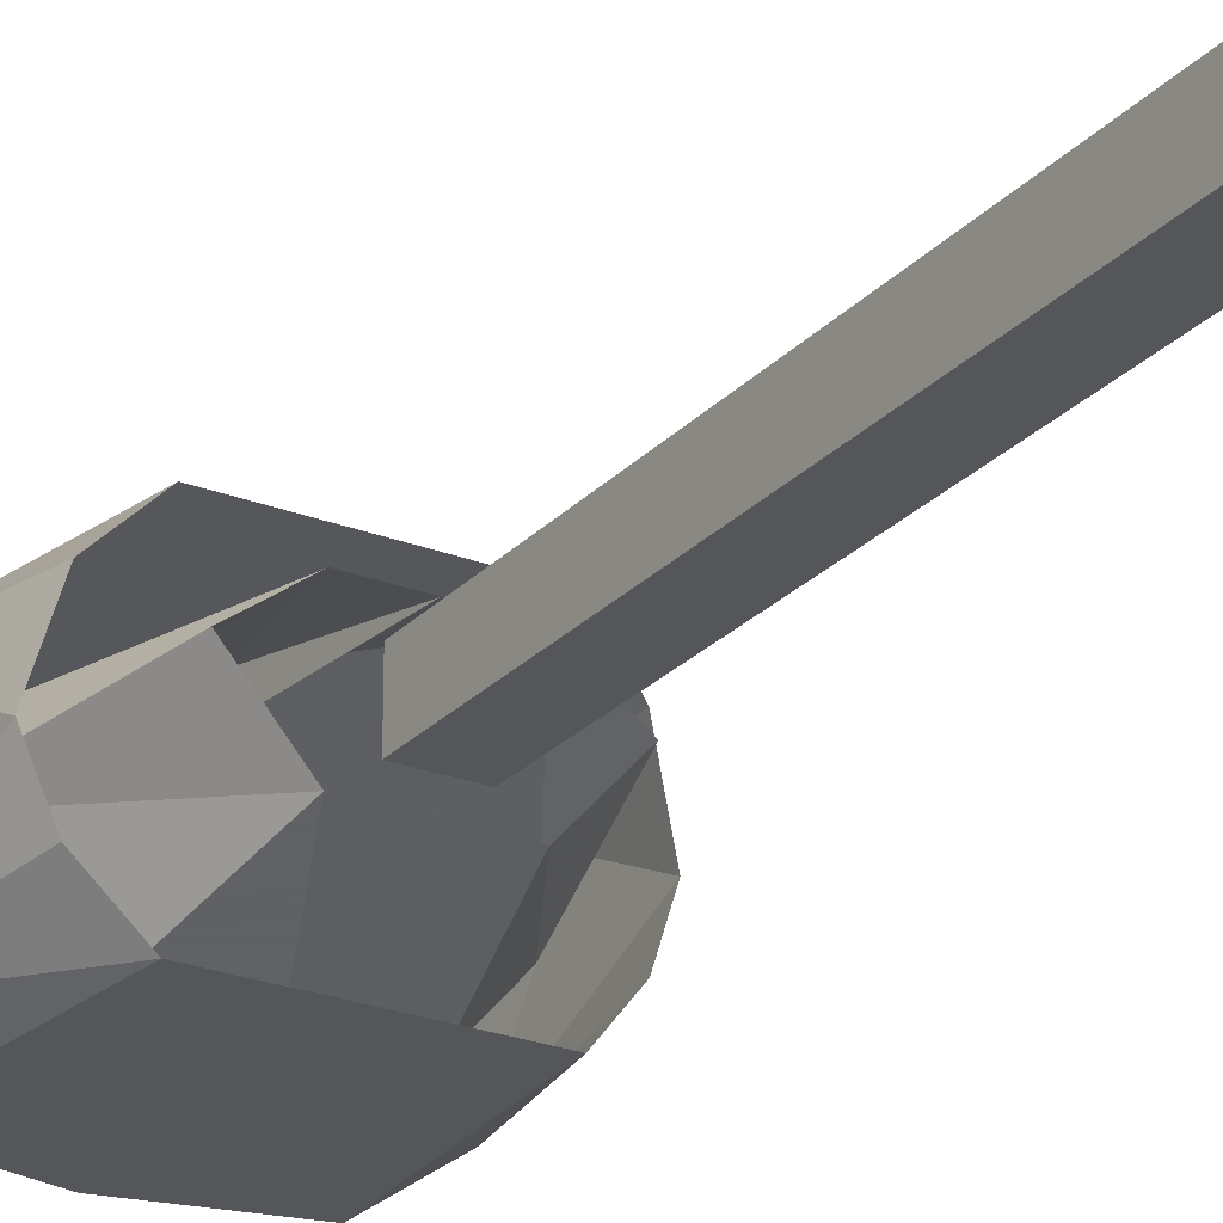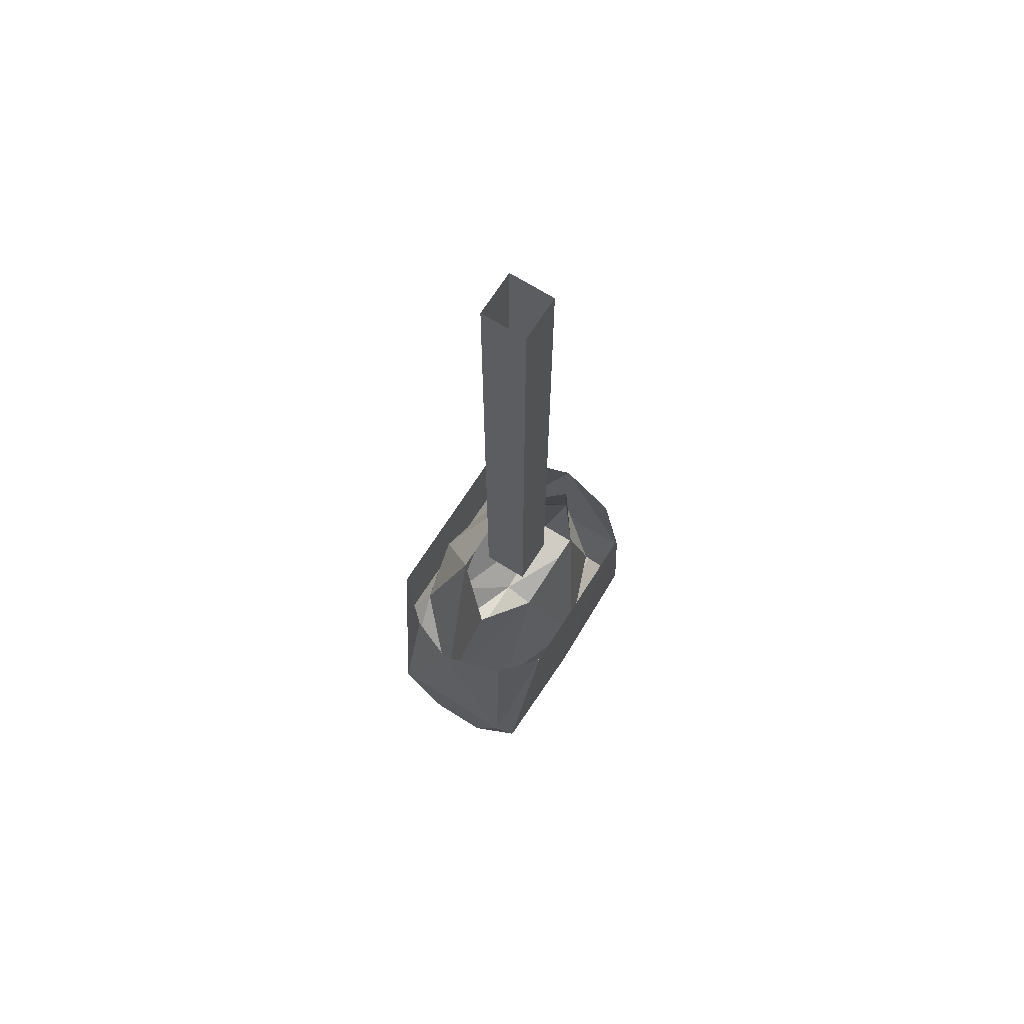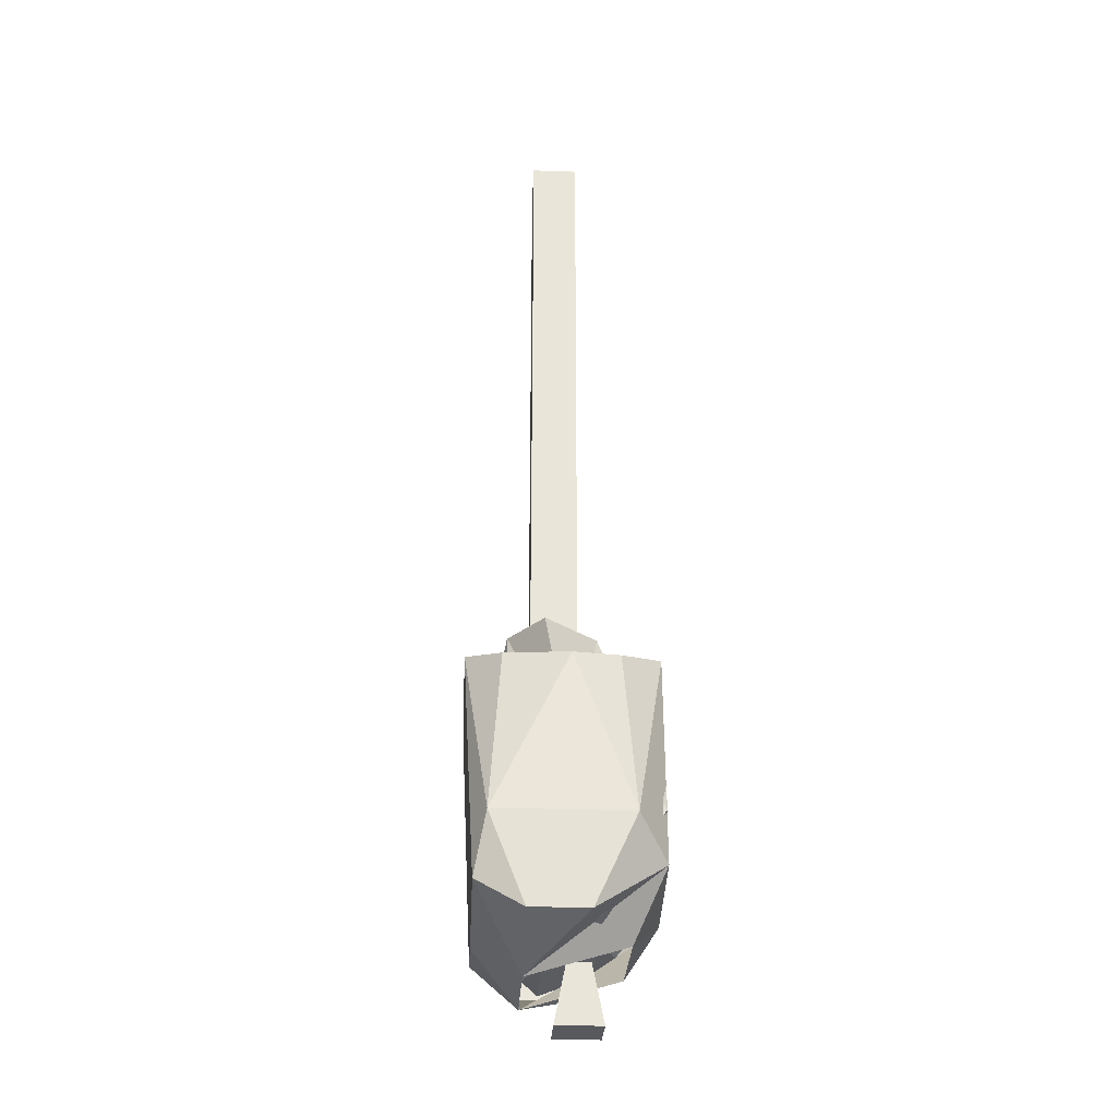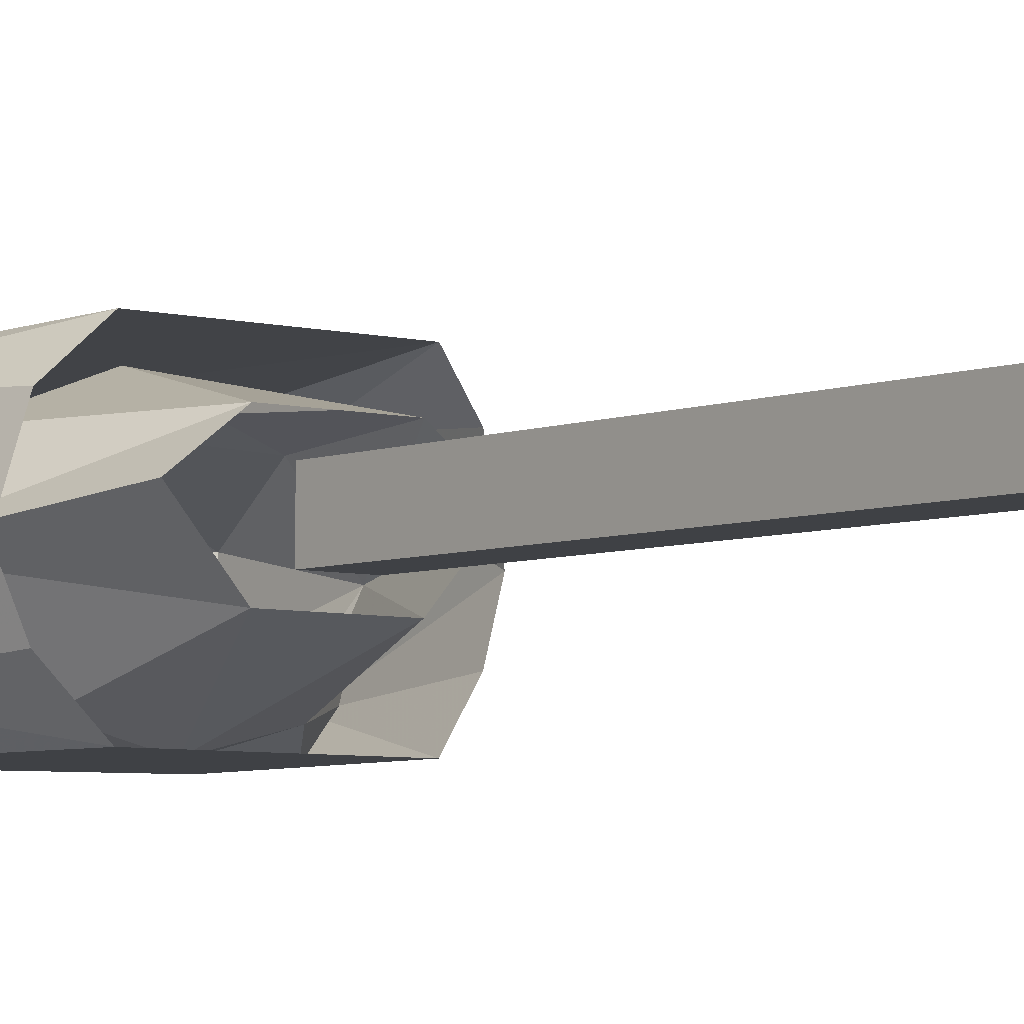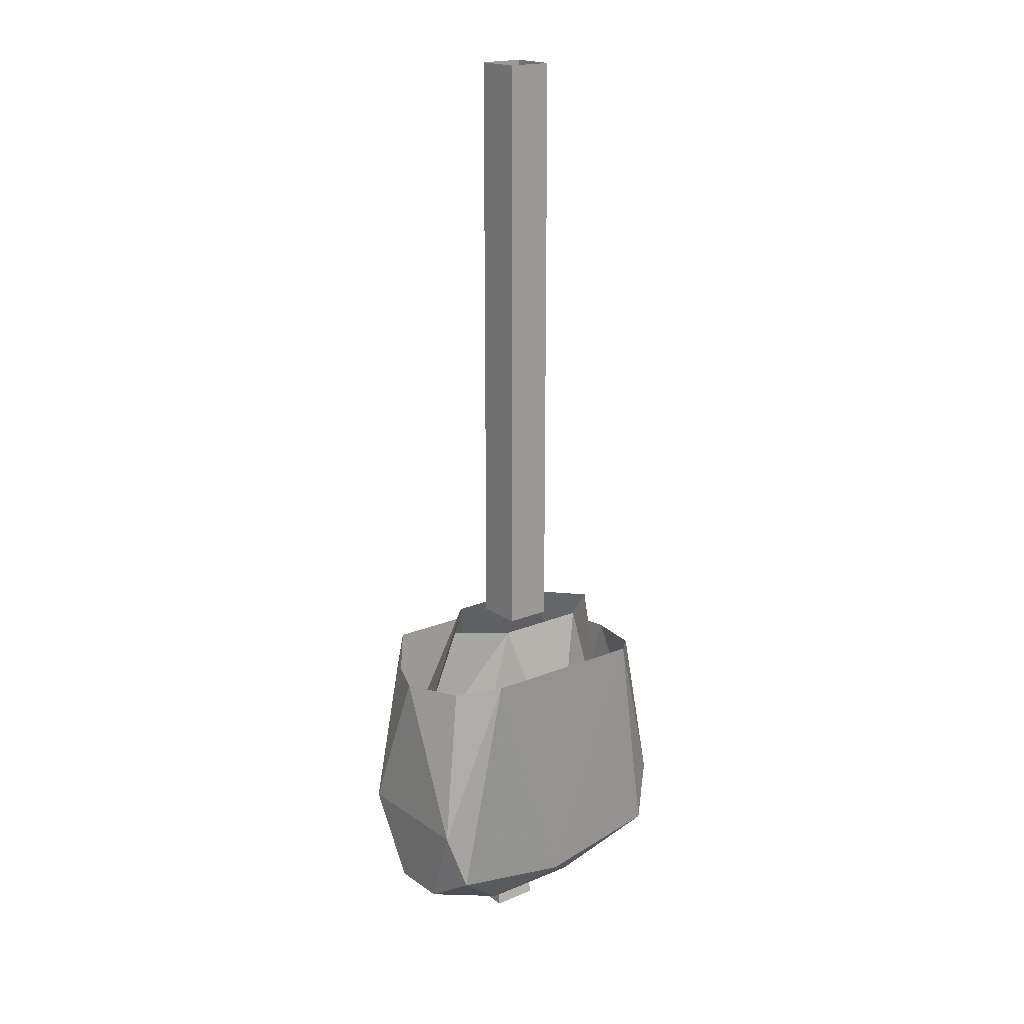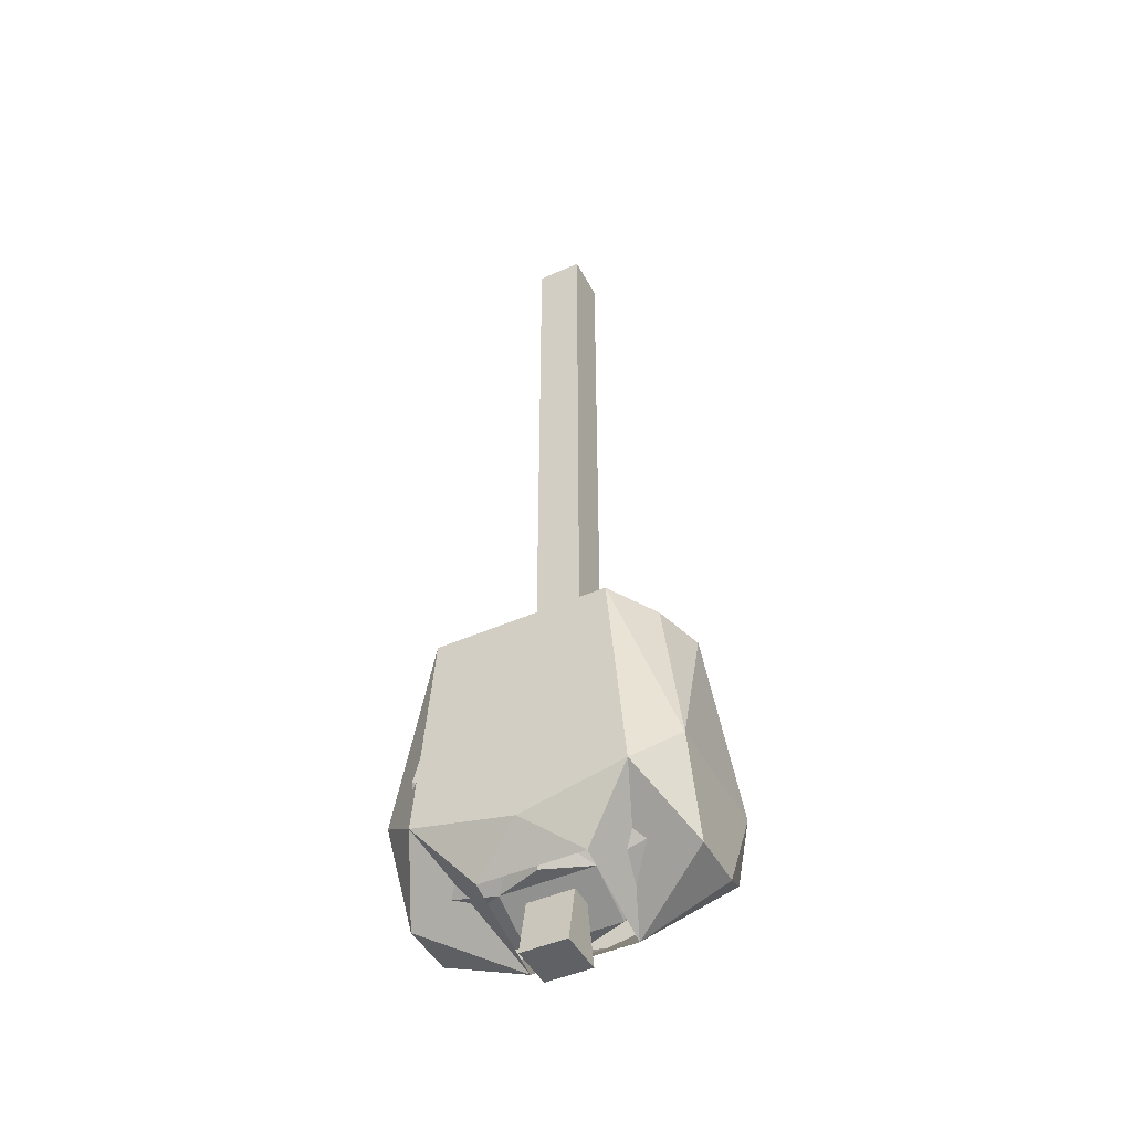
<metadata>
{"format":"obj","ext":"obj","renderer":"f3d","projection":"perspective","resolution":1024,"background":"white","views":[{"elev":-25.2,"azim":148.0,"up":"+Z"},{"elev":68.3,"azim":-57.7,"up":"+Y"},{"elev":-29.0,"azim":87.1,"up":"+Y"},{"elev":-5.4,"azim":140.5,"up":"+Z"},{"elev":19.2,"azim":-38.0,"up":"+Y"},{"elev":-46.4,"azim":-153.1,"up":"+Y"}]}
</metadata>
<code>
v -0.0625 -1.25 0.07812
v -0.1875 -1.188 0.07812
v -0.1875 -1.188 0.007812
v -0.0625 -1.219 0.007812
v 0.0625 -1.25 0.07812
v 0 -1.25 0.1016
v 0 -1.156 0.1484
v -0.125 -1.031 0.125
v -0.1875 -1.031 0.04688
v -0.1562 -1.078 -0.03125
v -0.125 -1.078 -0.07031
v 0 -1.172 -0.05469
v 0 -1.219 -0.01562
v 0.0625 -1.219 0.007812
v 0.1875 -1.188 0.07812
v 0.1875 -1.188 0.007812
v 0.1875 -1.031 0.04688
v 0.125 -1.031 0.125
v 0 -1.031 0.1719
v 0 -0.8125 0.125
v -0.0625 -0.8125 0.125
v -0.125 -0.8125 0.07812
v -0.0625 -0.8125 0.007812
v -0.09375 -0.9688 -0.04688
v -0.1562 -1.016 -0.03125
v -0.125 -1.016 -0.07031
v -0.03125 -1.016 -0.07031
v -0.03125 -1.078 -0.07031
v 0 -1.078 -0.05469
v 0.03125 -1.078 -0.07031
v 0.1406 -1.078 -0.07031
v 0 -1.016 -0.05469
v 0.03125 -1.016 -0.07031
v 0.125 -1.016 -0.07031
v 0.1562 -1.016 -0.03125
v 0.1562 -1.078 -0.03125
v 0.09375 -0.9688 -0.04688
v 0.0625 -0.8125 0.007812
v 0.125 -0.8125 0.07812
v 0.0625 -0.8125 0.125
v 0 -0.9688 -0.07031
v 0 -0.8125 0.007812
v -0.03125 -1.234 0.04688
v -0.03125 -1.234 0.01562
v -0.03125 -1.312 0
v -0.03125 -1.312 0.0625
v 0.03125 -1.234 0.04688
v 0.03125 -1.312 0.0625
v 0.03125 -1.234 0.01562
v 0.03125 -1.312 0
v -0.03125 0 0.09375
v -0.03125 0 0.03125
v -0.03125 -0.8125 0.03125
v -0.03125 -0.8125 0.09375
v 0.03125 0 0.09375
v 0.03125 -0.8125 0.09375
v 0.03125 0 0.03125
v 0.03125 -0.8125 0.03125
v -0.1875 -1.219 0.02344
v -0.1875 -1.219 0.1016
v -0.1953 -1.102 0.1484
v -0.1953 -1.102 -0.03125
v -0.1406 -1.148 -0.07031
v -0.07031 -1.266 0.1016
v -0.1719 -1.18 0.1641
v -0.1172 -0.8672 0.1797
v -0.1641 -0.8828 0.1328
v -0.1875 -0.8906 0.04688
v -0.1641 -0.8828 -0.01562
v -0.1172 -0.8672 -0.07031
v 0 -1.18 -0.07031
v -0.07031 -1.227 -0.03125
v 0.1953 -1.102 -0.03125
v 0.1953 -1.102 0.1484
v 0.1875 -1.219 0.1016
v 0.1875 -1.219 0.02344
v 0.1406 -1.148 -0.07031
v 0.1172 -0.8672 -0.07031
v 0.1641 -0.8828 -0.01562
v 0.1875 -0.8906 0.04688
v 0.1641 -0.8828 0.1328
v 0.1172 -0.8672 0.1797
v 0.1719 -1.18 0.1641
v 0.07031 -1.266 0.1016
v 0.07031 -1.227 -0.03125
v 0 -1.211 0.1641
f 1 2 3
f 1 3 4
f 1 6 7
f 1 7 2
f 2 7 8
f 2 8 9
f 2 9 3
f 3 9 10
f 3 10 11
f 3 11 12
f 3 12 4
f 4 12 13
f 5 14 15
f 5 15 7
f 5 7 6
f 14 16 15
f 15 16 17
f 15 17 18
f 15 18 7
f 7 18 19
f 7 19 20
f 7 20 19
f 7 19 8
f 8 19 21
f 8 21 9
f 9 21 22
f 9 22 23
f 9 23 24
f 9 24 25
f 9 25 10
f 10 25 26
f 10 26 11
f 11 26 27
f 11 27 28
f 11 28 12
f 12 28 29
f 12 29 30
f 12 30 31
f 12 31 16
f 12 16 14
f 12 14 13
f 28 27 32
f 28 32 29
f 29 32 33
f 29 33 30
f 30 33 34
f 30 34 31
f 31 34 35
f 31 35 36
f 31 36 16
f 16 36 17
f 17 36 35
f 17 35 37
f 17 37 38
f 17 38 39
f 17 39 40
f 17 40 18
f 18 40 19
f 19 40 20
f 19 20 21
f 27 41 32
f 32 41 33
f 33 41 37
f 33 37 34
f 34 37 35
f 23 42 41
f 23 41 24
f 24 41 27
f 24 27 26
f 24 26 25
f 41 42 38
f 41 38 37
f 1 4 5
f 1 5 6
f 4 13 14
f 4 14 5
f 43 44 45
f 43 45 46
f 43 46 47
f 47 46 48
f 47 48 49
f 49 48 50
f 49 50 44
f 44 50 45
f 45 50 46
f 46 50 48
f 51 52 53
f 51 53 54
f 51 54 55
f 55 54 56
f 55 56 57
f 57 56 58
f 57 58 52
f 52 58 53
f 59 60 61
f 59 61 62
f 59 62 63
f 59 63 64
f 59 64 60
f 60 64 65
f 60 65 61
f 61 65 66
f 61 66 67
f 61 67 68
f 61 68 62
f 62 68 69
f 62 69 70
f 62 70 63
f 63 70 71
f 63 71 72
f 63 72 64
f 73 74 75
f 73 75 76
f 73 76 77
f 73 77 78
f 73 78 79
f 73 79 80
f 73 80 74
f 74 80 81
f 74 81 82
f 74 82 83
f 74 83 75
f 75 83 84
f 75 84 76
f 76 84 77
f 77 84 85
f 77 85 71
f 77 71 78
f 78 71 70
f 85 72 71
f 82 66 86
f 82 86 83
f 83 86 84
f 83 84 86
f 86 84 64
f 86 64 84
f 64 86 65
f 64 65 86
f 86 66 65

</code>
